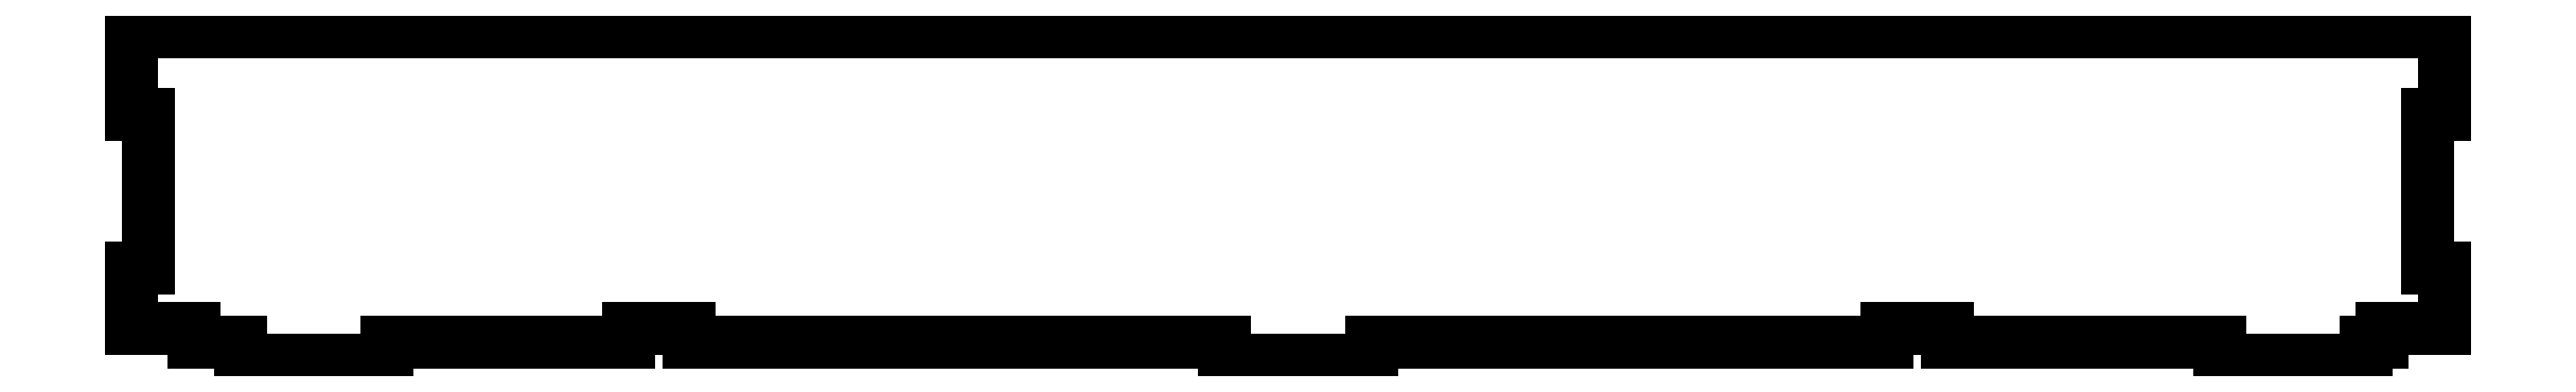
<metadata>
{"format":"dxf","ext":"dxf","renderer":"ezdxf+matplotlib","layout":"modelspace","background":"white","min_lineweight":24,"dpi":150}
</metadata>
<code>
0
SECTION
2
ENTITIES
0
LINE
8
0
10
3.458
20
-6.078
30
0
11
24.81
21
-6.078
31
-1.233e-31
0
LINE
8
0
10
24.81
20
-6.078
30
0
11
24.81
21
-5.491
31
0
0
LINE
8
0
10
24.81
20
-5.491
30
0
11
27.33
21
-5.491
31
0
0
LINE
8
0
10
27.33
20
-5.491
30
0
11
27.33
21
-6.078
31
0
0
LINE
8
0
10
27.33
20
-6.078
30
0
11
38.6
21
-6.078
31
0
0
LINE
8
0
10
38.6
20
-6.078
30
0
11
38.6
21
-6.789
31
0
0
LINE
8
0
10
38.6
20
-6.789
30
0
11
44.67
21
-6.789
31
-3.081e-32
0
LINE
8
0
10
44.67
20
-6.789
30
0
11
44.67
21
-6.078
31
0
0
LINE
8
0
10
44.67
20
-6.078
30
0
11
45.31
21
-6.078
31
3.852e-33
0
LINE
8
0
10
45.31
20
-6.078
30
0
11
45.31
21
-5.491
31
0
0
LINE
8
0
10
45.31
20
-5.491
30
0
11
47.9
21
-5.491
31
0
0
LINE
8
0
10
47.9
20
-5.491
30
0
11
47.9
21
-3.009
31
0
0
LINE
8
0
10
47.9
20
-3.009
30
0
11
47.2
21
-3.009
31
0
0
LINE
8
0
10
47.2
20
-3.009
30
0
11
47.2
21
3.358
31
0
0
LINE
8
0
10
47.2
20
3.358
30
0
11
47.9
21
3.358
31
2.465e-31
0
LINE
8
0
10
47.9
20
3.358
30
0
11
47.9
21
6.789
31
0
0
LINE
8
0
10
47.9
20
6.789
30
0
11
-47.9
21
6.789
31
9.861e-31
0
LINE
8
0
10
-47.9
20
6.789
30
0
11
-47.9
21
3.358
31
0
0
LINE
8
0
10
-47.9
20
3.358
30
0
11
-47.2
21
3.358
31
0
0
LINE
8
0
10
-47.2
20
3.358
30
0
11
-47.2
21
-3.009
31
0
0
LINE
8
0
10
-47.2
20
-3.009
30
0
11
-47.9
21
-3.009
31
0
0
LINE
8
0
10
-47.9
20
-3.009
30
0
11
-47.9
21
-5.491
31
0
0
LINE
8
0
10
-47.9
20
-5.491
30
0
11
-45.31
21
-5.491
31
0
0
LINE
8
0
10
-45.31
20
-5.491
30
0
11
-45.31
21
-6.078
31
0
0
LINE
8
0
10
-45.31
20
-6.078
30
0
11
-43.39
21
-6.078
31
0
0
LINE
8
0
10
-43.39
20
-6.078
30
0
11
-43.39
21
-6.789
31
0
0
LINE
8
0
10
-43.39
20
-6.789
30
0
11
-37.31
21
-6.789
31
-3.081e-32
0
LINE
8
0
10
-37.31
20
-6.789
30
0
11
-37.31
21
-6.078
31
0
0
LINE
8
0
10
-37.31
20
-6.078
30
0
11
-27.33
21
-6.078
31
9.244e-32
0
LINE
8
0
10
-27.33
20
-6.078
30
0
11
-27.33
21
-5.491
31
0
0
LINE
8
0
10
-27.33
20
-5.491
30
0
11
-24.81
21
-5.491
31
-1.31e-31
0
LINE
8
0
10
-24.81
20
-5.491
30
0
11
-24.81
21
-6.078
31
1.735e-17
0
LINE
8
0
10
-24.81
20
-6.078
30
0
11
-2.617
21
-6.078
31
0
0
LINE
8
0
10
-2.617
20
-6.078
30
0
11
-2.617
21
-6.789
31
0
0
LINE
8
0
10
-2.617
20
-6.789
30
0
11
3.458
21
-6.789
31
1.233e-31
0
LINE
8
0
10
3.458
20
-6.789
30
0
11
3.458
21
-6.078
31
0
0
ENDSEC
0
EOF

</code>
